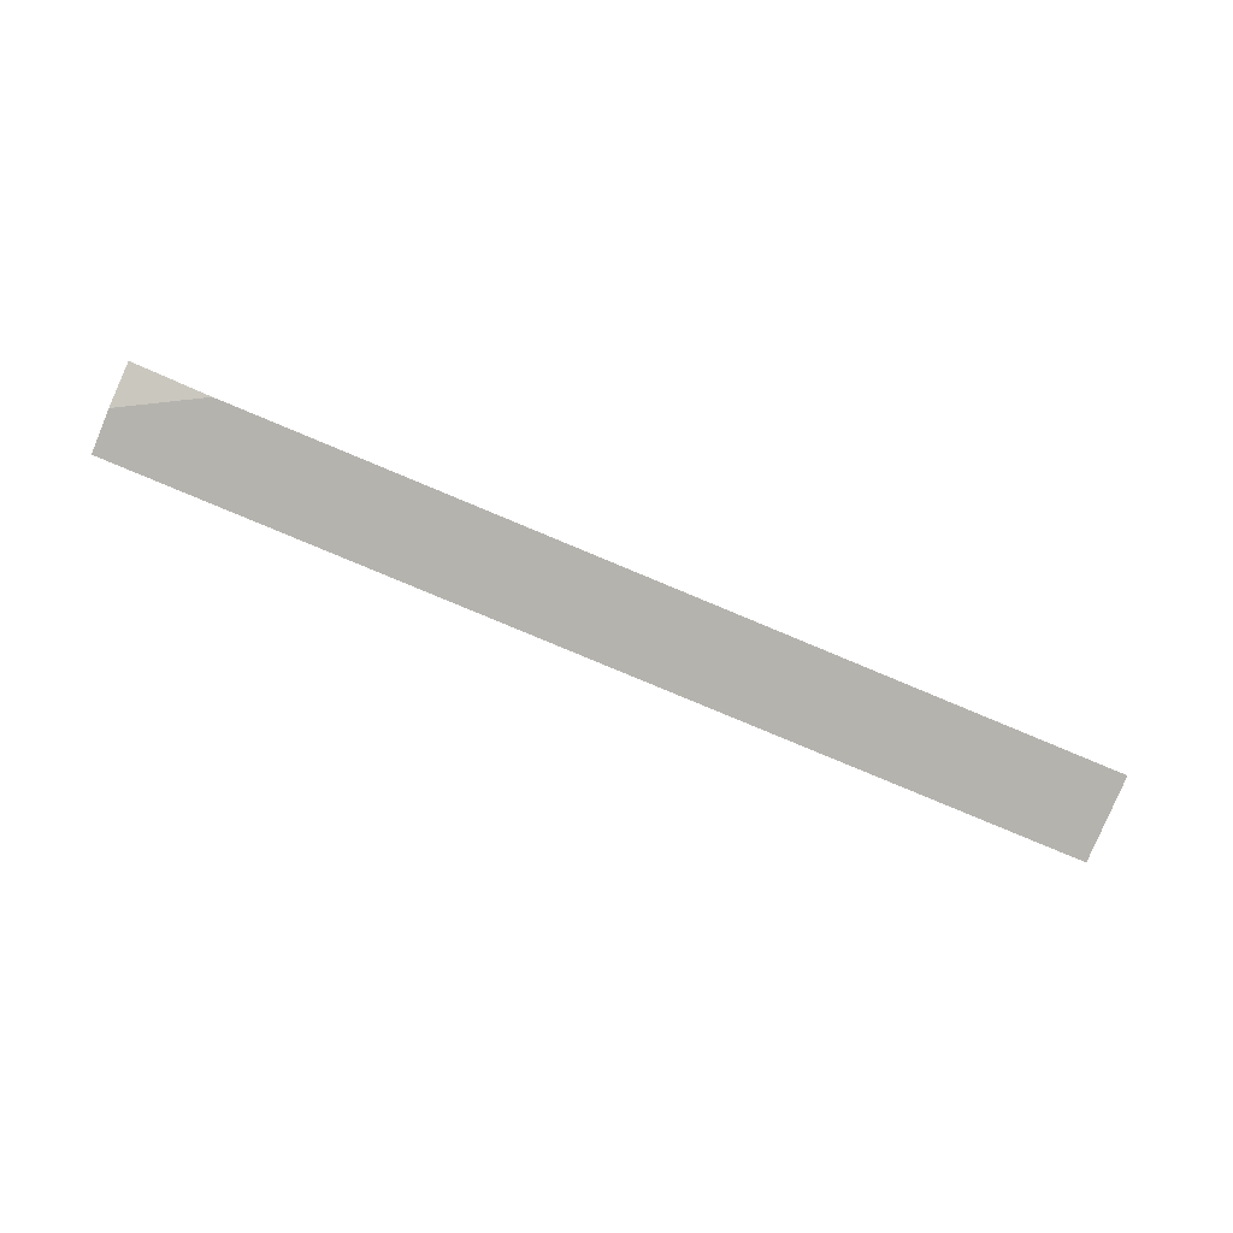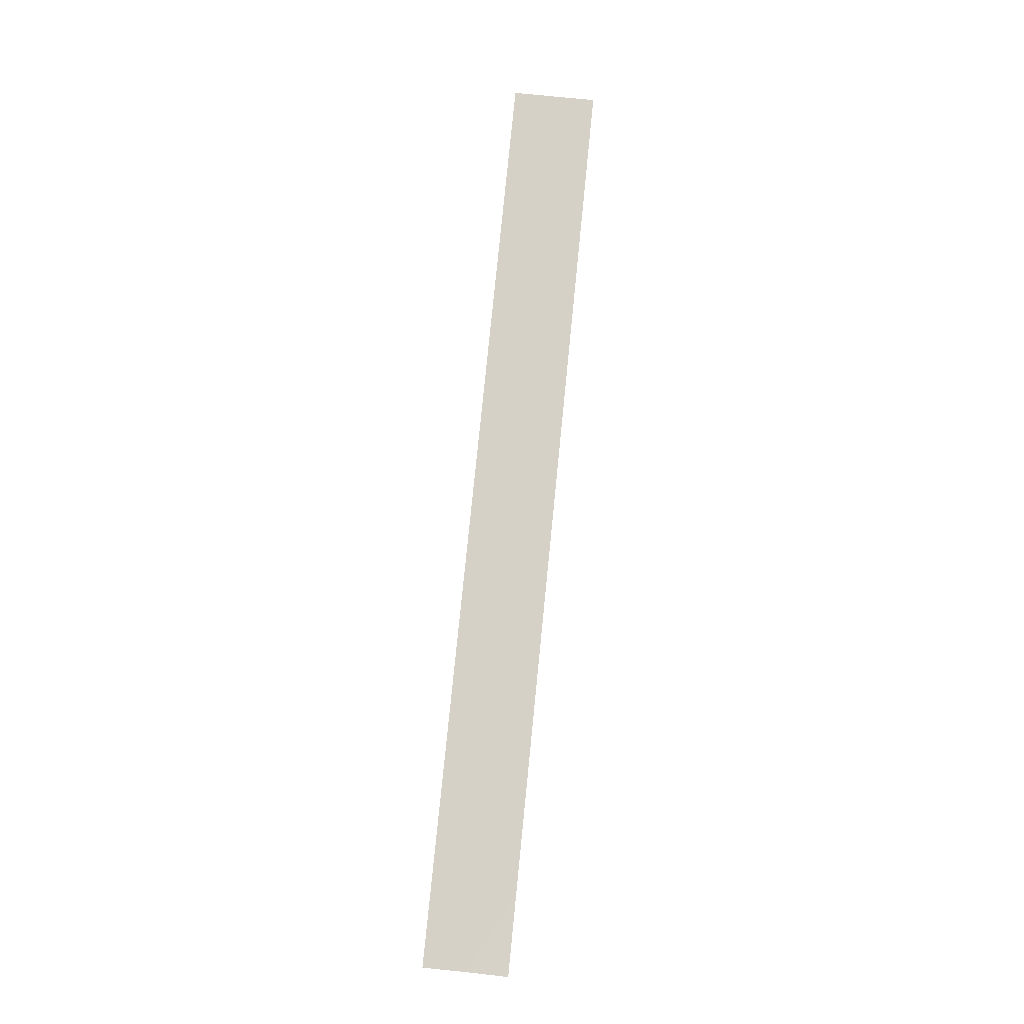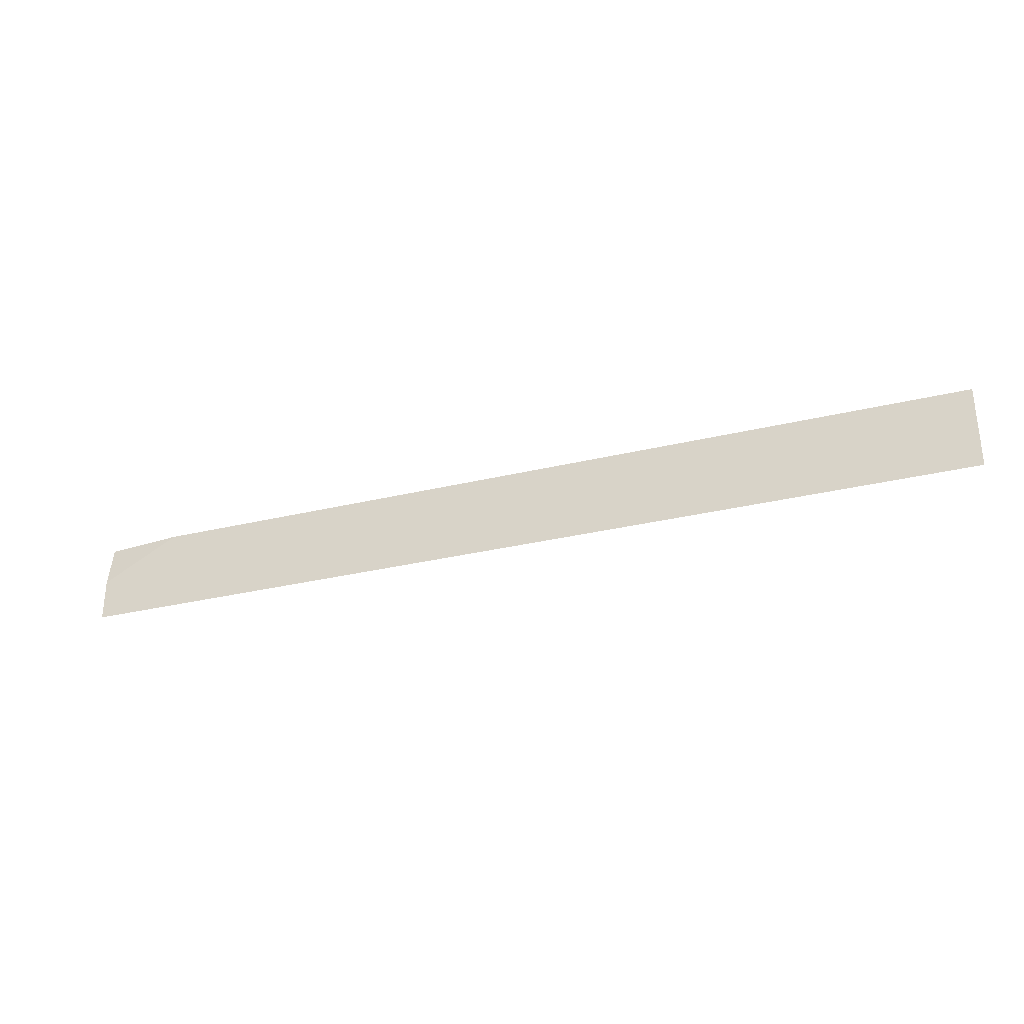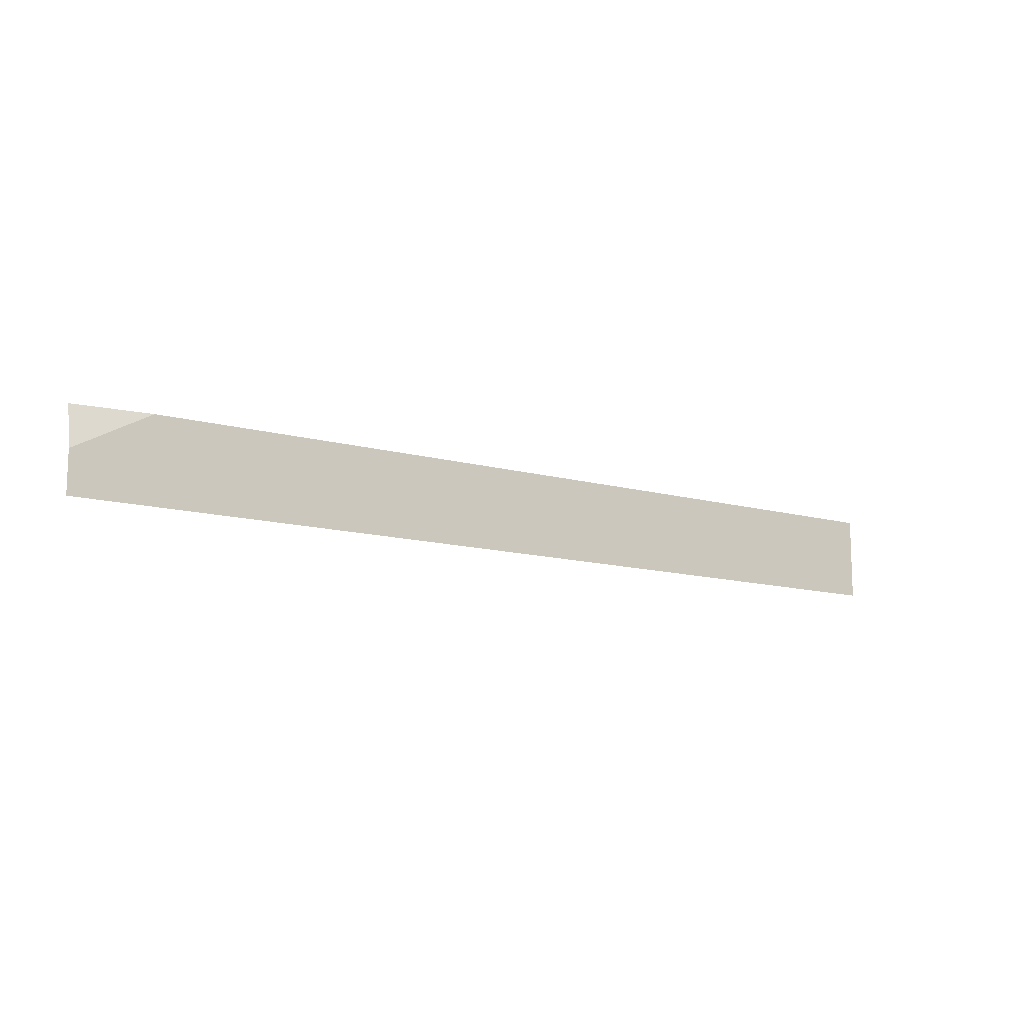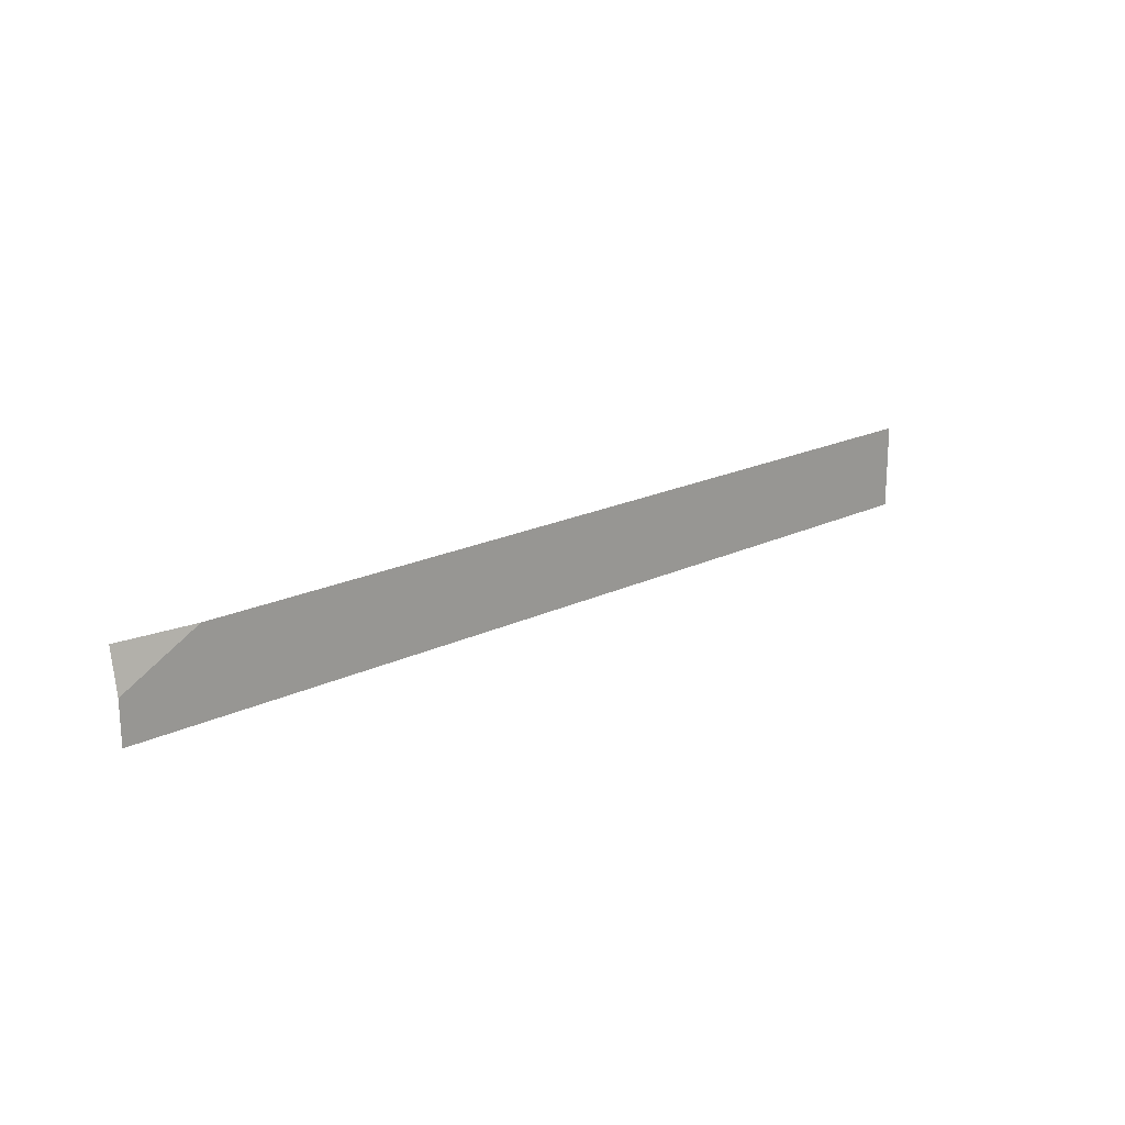
<metadata>
{"format":"obj","ext":"obj","renderer":"f3d","projection":"perspective","resolution":1024,"background":"white","views":[{"elev":-80.0,"azim":157.3,"up":"+Z"},{"elev":78.9,"azim":95.7,"up":"+Z"},{"elev":-30.9,"azim":-160.8,"up":"+Y"},{"elev":-12.5,"azim":146.8,"up":"+Y"},{"elev":19.5,"azim":138.0,"up":"+Y"}]}
</metadata>
<code>
v 0 0 0
v 1 0 0
v 2 0 0
v 3 0 0
v 4 0 0
v 5 0 0
v 6 0 0
v 7 0 0
v 8 0 0
v 9 0 0
v 10 0 0
v 11 0 0
v 12 0 0
v 0 0.55 0
v 1 0.55 0
v 2 0.55 0
v 3 0.55 0
v 4 0.55 0
v 5 0.55 0
v 6 0.55 0
v 7 0.55 0
v 8 0.55 0
v 9 0.55 0
v 10 0.55 0
v 11 0.55 0
v 12 0.55 0
v 0 1.1 0
v 1 1.1 0
v 2 1.1 0
v 3 1.1 0
v 4 1.1 0
v 5 1.1 0
v 6 1.1 0
v 7 1.1 0
v 8 1.1 0
v 9 1.1 0
v 10 1.1 0
v 11 1.1 0
v 12 1.1 0.1
f 1 2 14
f 2 15 14
f 2 3 15
f 3 16 15
f 3 4 16
f 4 17 16
f 4 5 17
f 5 18 17
f 5 6 18
f 6 19 18
f 6 7 19
f 7 20 19
f 7 8 20
f 8 21 20
f 8 9 21
f 9 22 21
f 9 10 22
f 10 23 22
f 10 11 23
f 11 24 23
f 11 12 24
f 12 25 24
f 12 13 25
f 13 26 25
f 14 15 27
f 15 28 27
f 15 16 28
f 16 29 28
f 16 17 29
f 17 30 29
f 17 18 30
f 18 31 30
f 18 19 31
f 19 32 31
f 19 20 32
f 20 33 32
f 20 21 33
f 21 34 33
f 21 22 34
f 22 35 34
f 22 23 35
f 23 36 35
f 23 24 36
f 24 37 36
f 24 25 37
f 25 38 37
f 25 26 38
f 26 39 38

</code>
